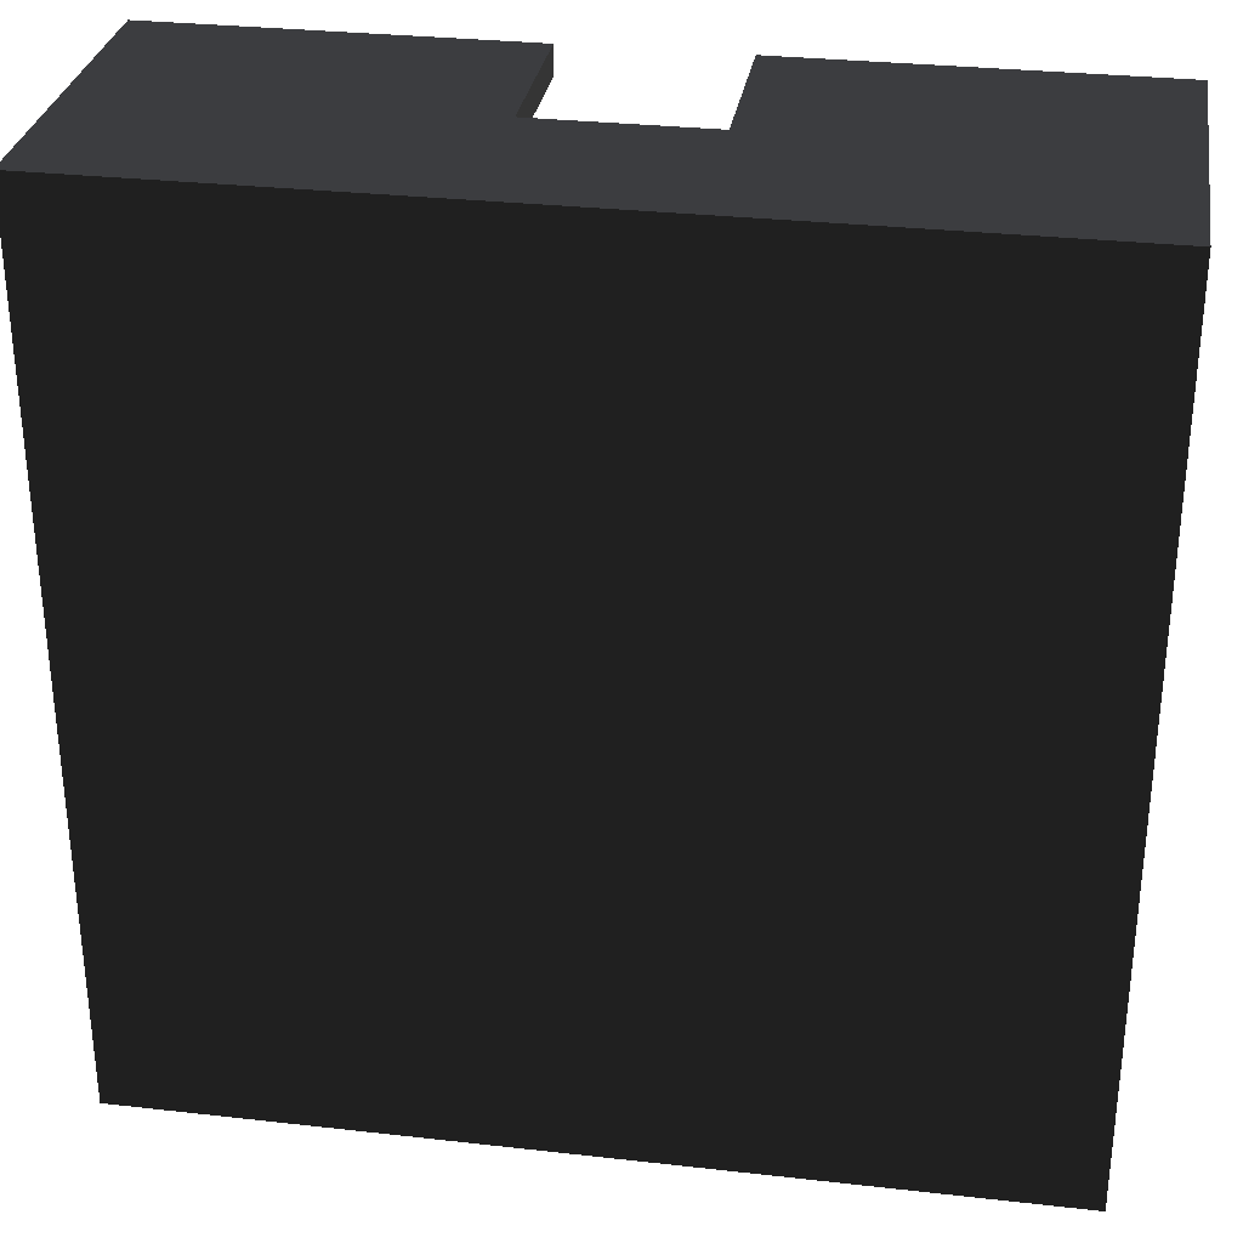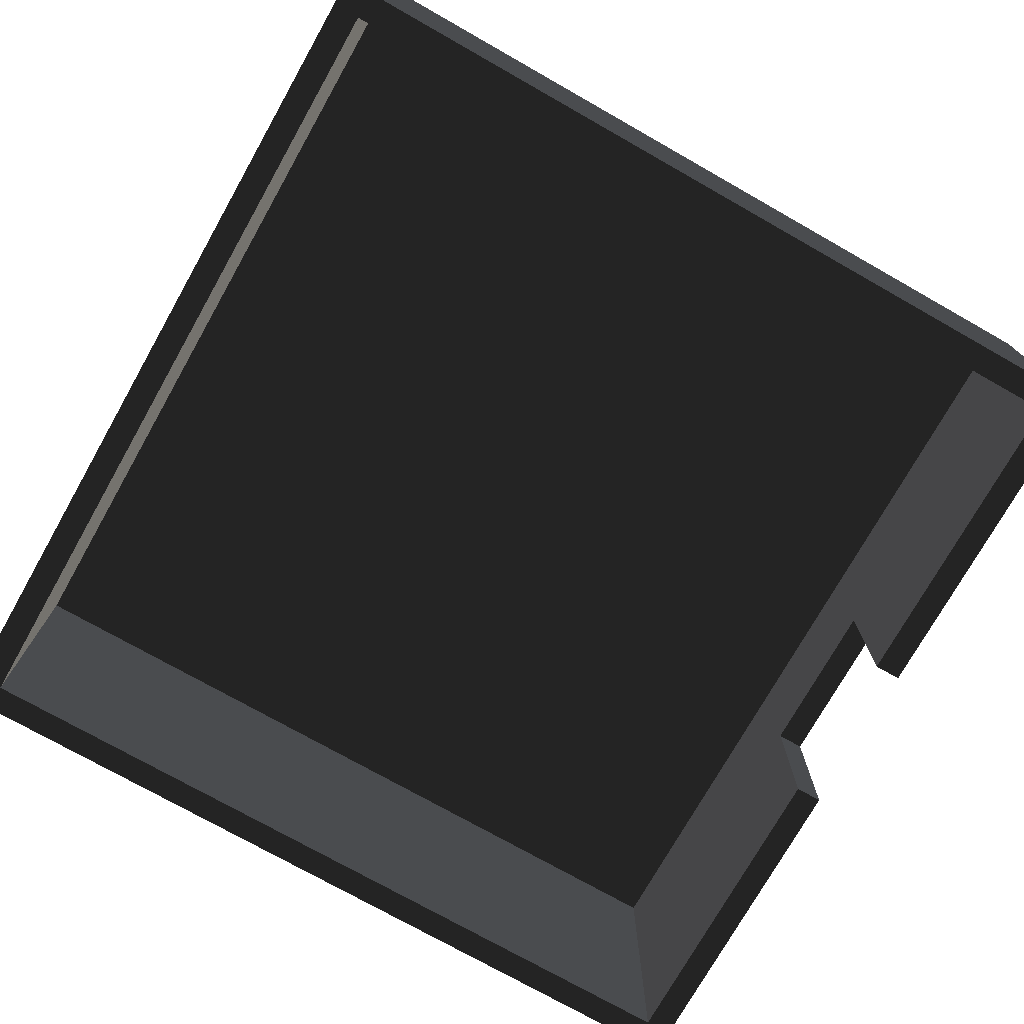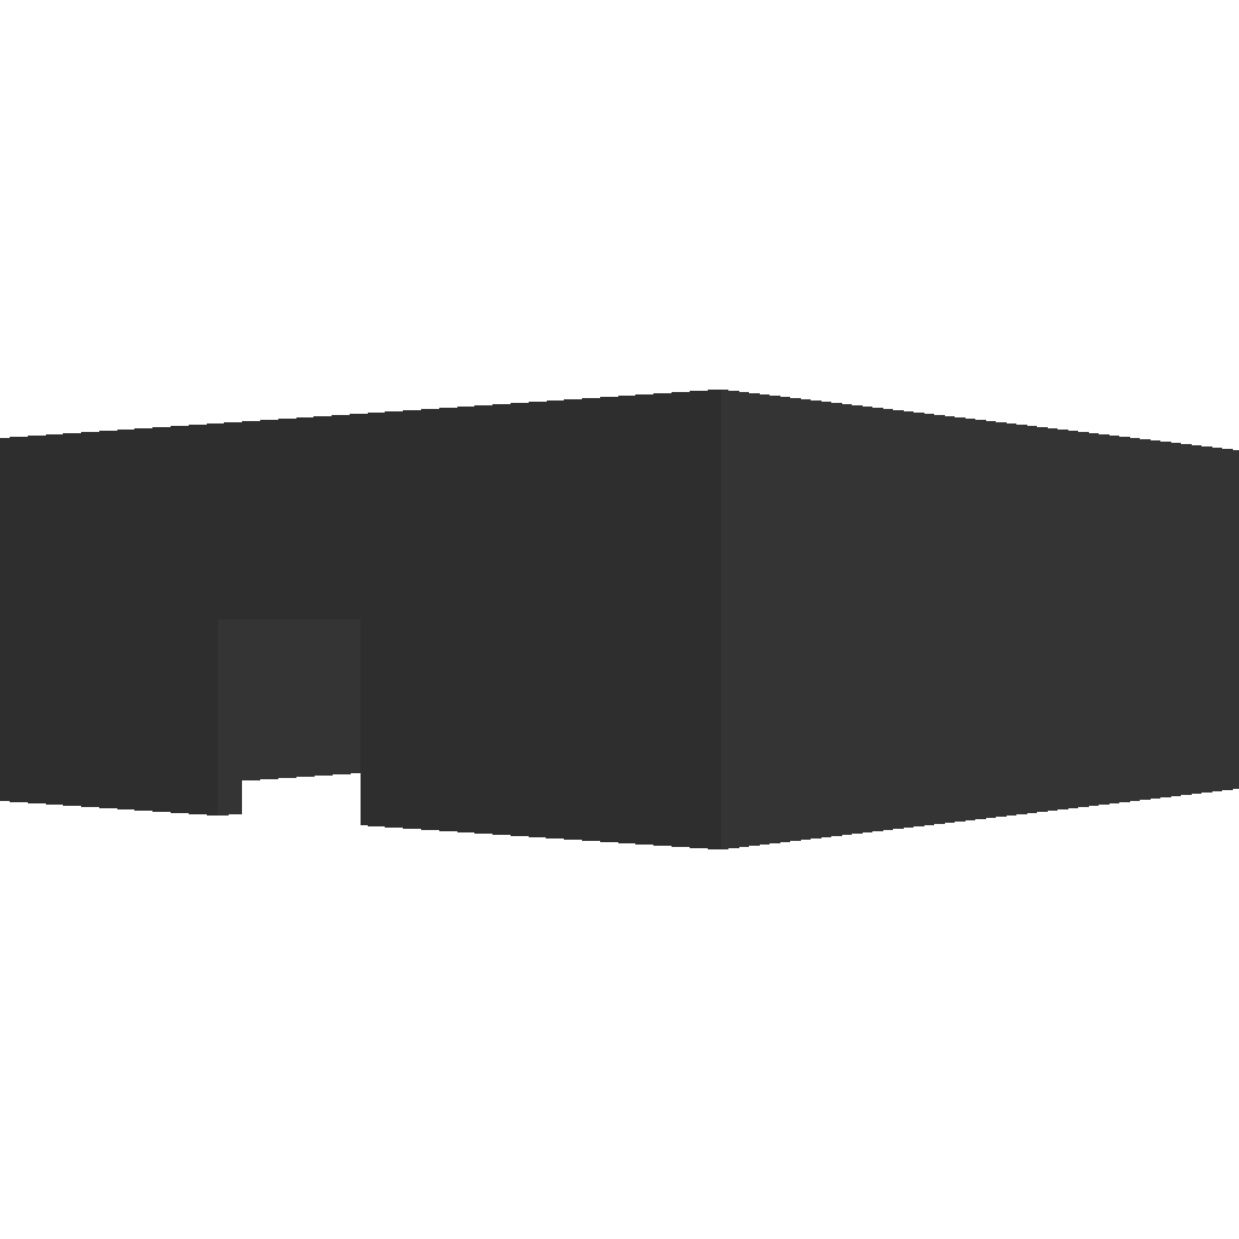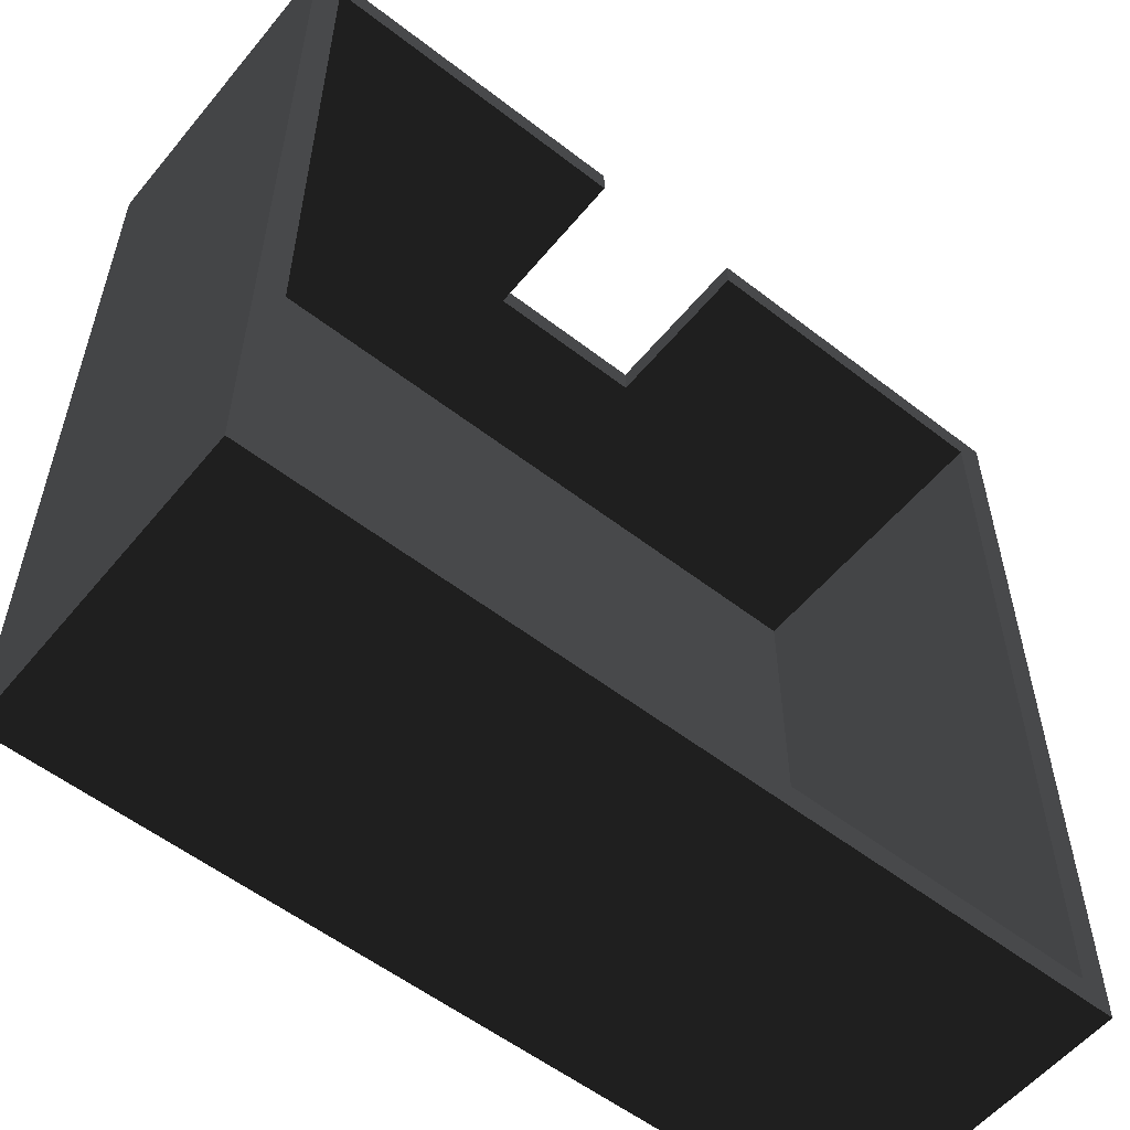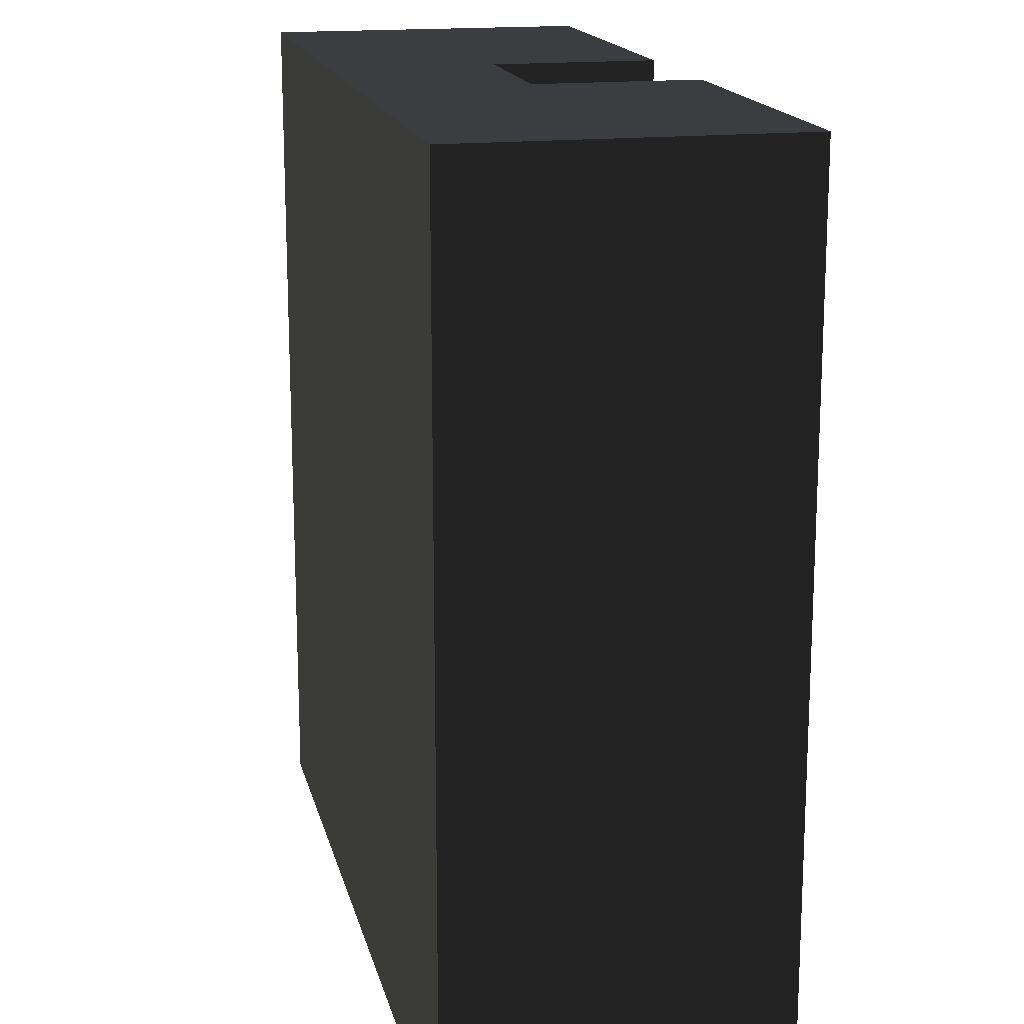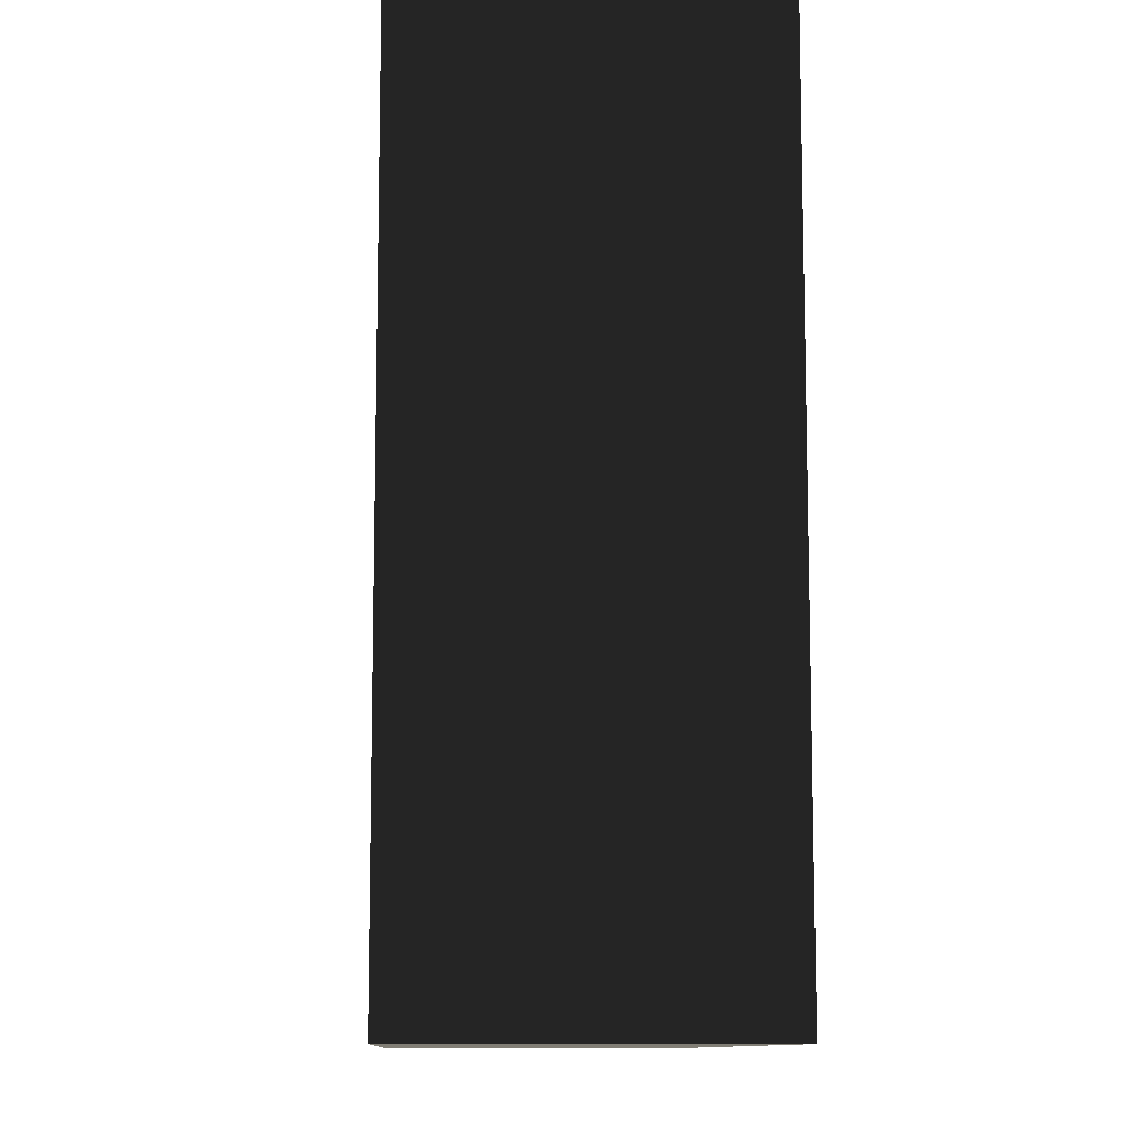
<metadata>
{"format":"obj","ext":"obj","renderer":"f3d","projection":"perspective","resolution":1024,"background":"white","views":[{"elev":30.7,"azim":9.2,"up":"+Y"},{"elev":-75.1,"azim":60.5,"up":"+Z"},{"elev":-0.0,"azim":-141.7,"up":"+Z"},{"elev":-56.1,"azim":141.0,"up":"+Y"},{"elev":16.8,"azim":77.3,"up":"+Y"},{"elev":-10.4,"azim":-93.0,"up":"+Y"}]}
</metadata>
<code>
v 61.87 330 -1.4e-05
v 61.87 330 -123.7
v 61.87 309.4 -1.4e-05
v -61.88 309.4 -1.4e-05
v -61.88 330 -1.4e-05
v -61.88 309.4 -123.7
v -61.88 315 -123.8
v -61.88 330 -123.7
v 61.87 311 -123.7
v 61.87 309.4 -123.7
v -330 -330 123.8
v -330 330 123.8
v 330 330 123.8
v 330 -330 123.7
v -330 -330 -123.8
v 330 330 -123.7
v -309.4 -39.29 -123.8
v -309.4 -309.4 -123.8
v -39.29 -309.4 -123.8
v 309.4 -309.4 -123.7
v 309.4 -284.6 -123.8
v 309.4 39.29 -123.8
v 330 -330 -123.8
v 309.4 309.4 -123.7
v -309.4 309.4 -123.7
v -330 330 -123.7
v -309.4 284.6 -123.8
v 309.4 -309.4 103.1
v 309.4 309.4 103.1
v -309.4 309.4 103.1
v -309.4 -309.4 103.1
g group0
g group1
g group2
f 24 9 10
f 9 24 16
f 7 25 6
f 25 7 26
f 16 2 9
f 8 26 7
f 13 2 16
f 13 1 2
f 13 5 1
f 12 5 13
f 5 12 26
f 26 8 5
f 3 29 24
f 4 29 3
f 4 30 29
f 6 30 4
f 30 6 25
f 3 24 10
f 3 5 4
f 5 3 1
f 5 6 4
f 5 7 6
f 7 5 8
f 3 2 1
f 3 9 2
f 9 3 10
f 28 30 31
f 30 28 29
f 26 27 25
f 23 24 22
f 21 23 22
f 23 20 19
f 26 18 17
f 27 26 17
f 23 16 24
f 23 21 20
f 19 15 23
f 18 15 19
f 26 15 18
f 12 14 11
f 14 12 13
f 23 11 14
f 11 23 15
f 13 23 14
f 23 13 16
f 11 26 12
f 26 11 15
f 30 18 31
f 30 17 18
f 30 27 17
f 27 30 25
f 28 24 29
f 28 22 24
f 28 21 22
f 21 28 20
f 28 19 20
f 28 18 19
f 18 28 31

</code>
